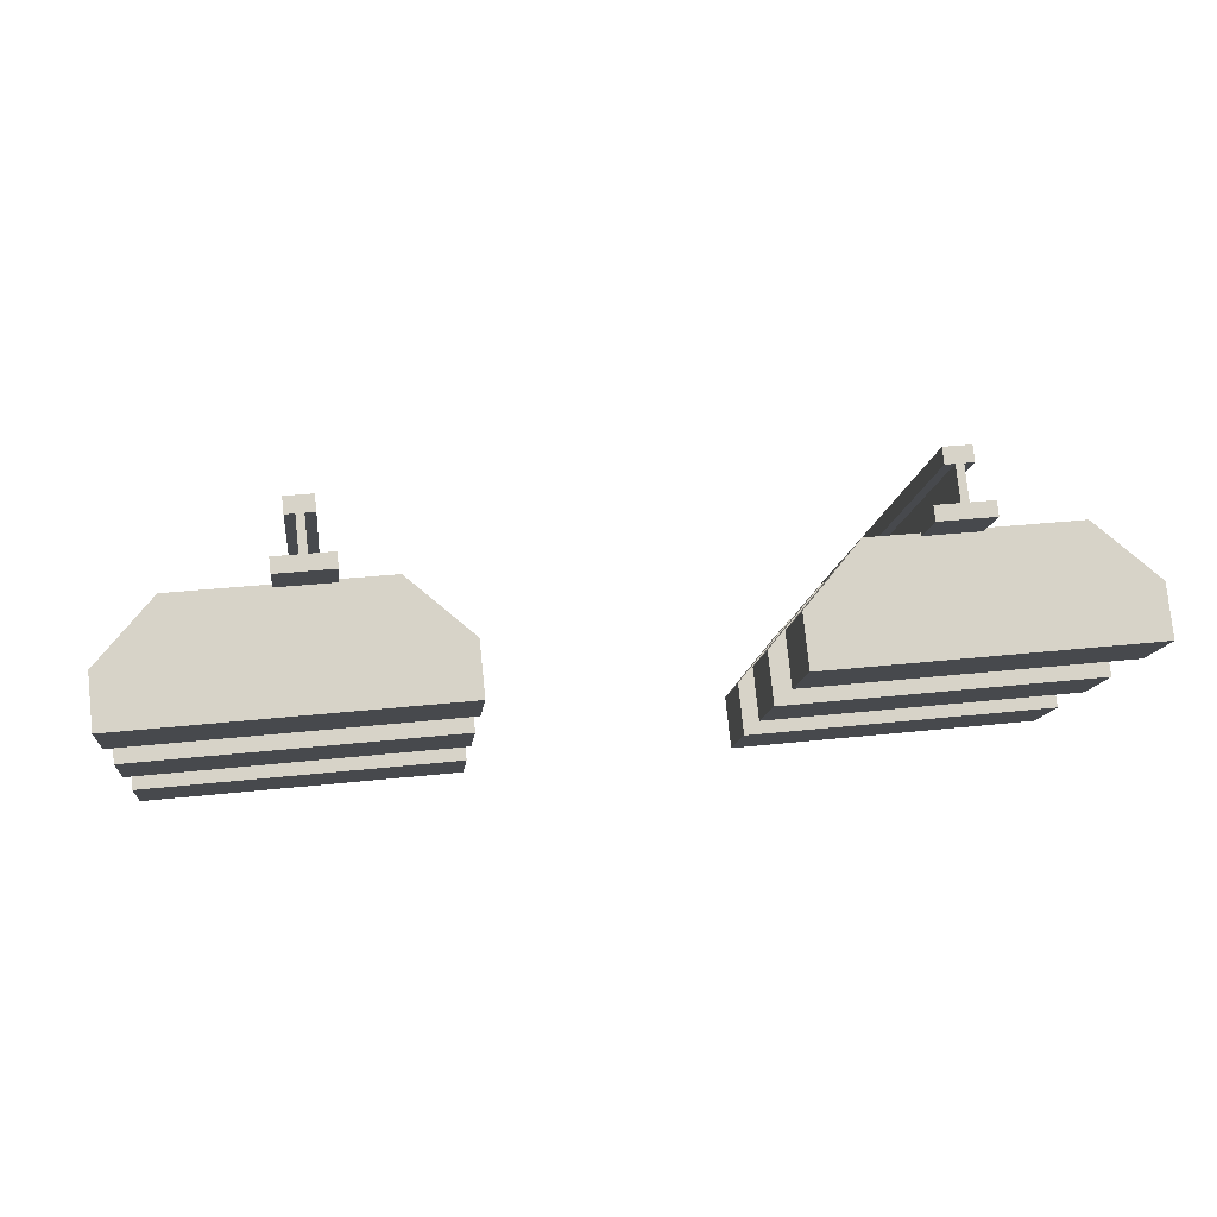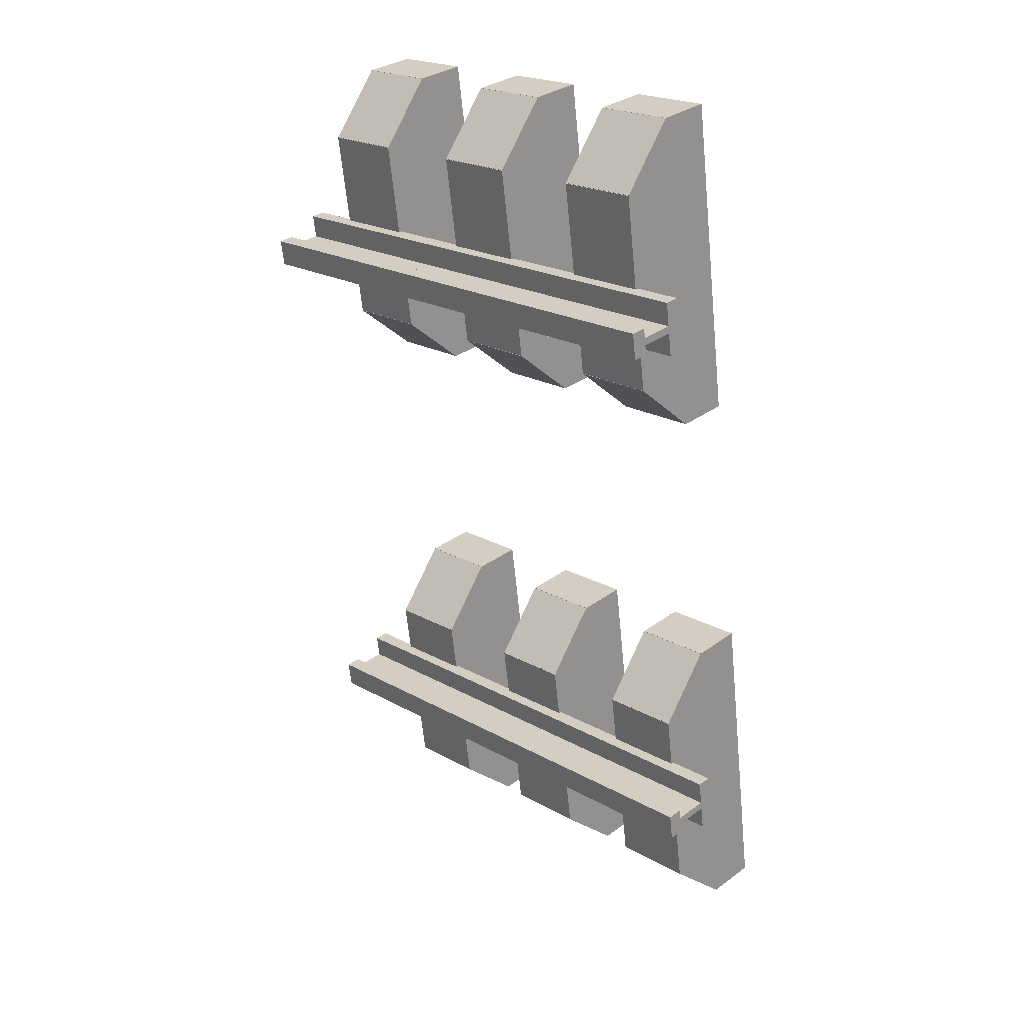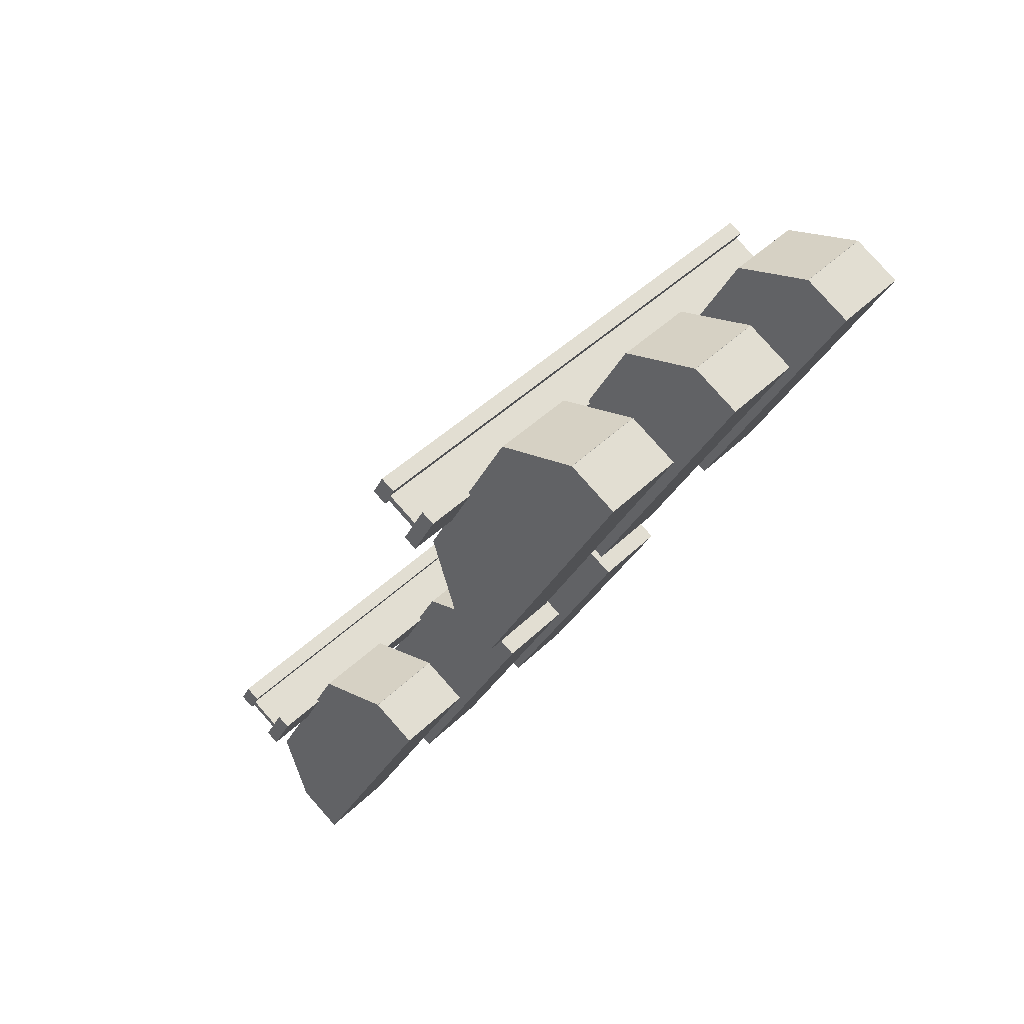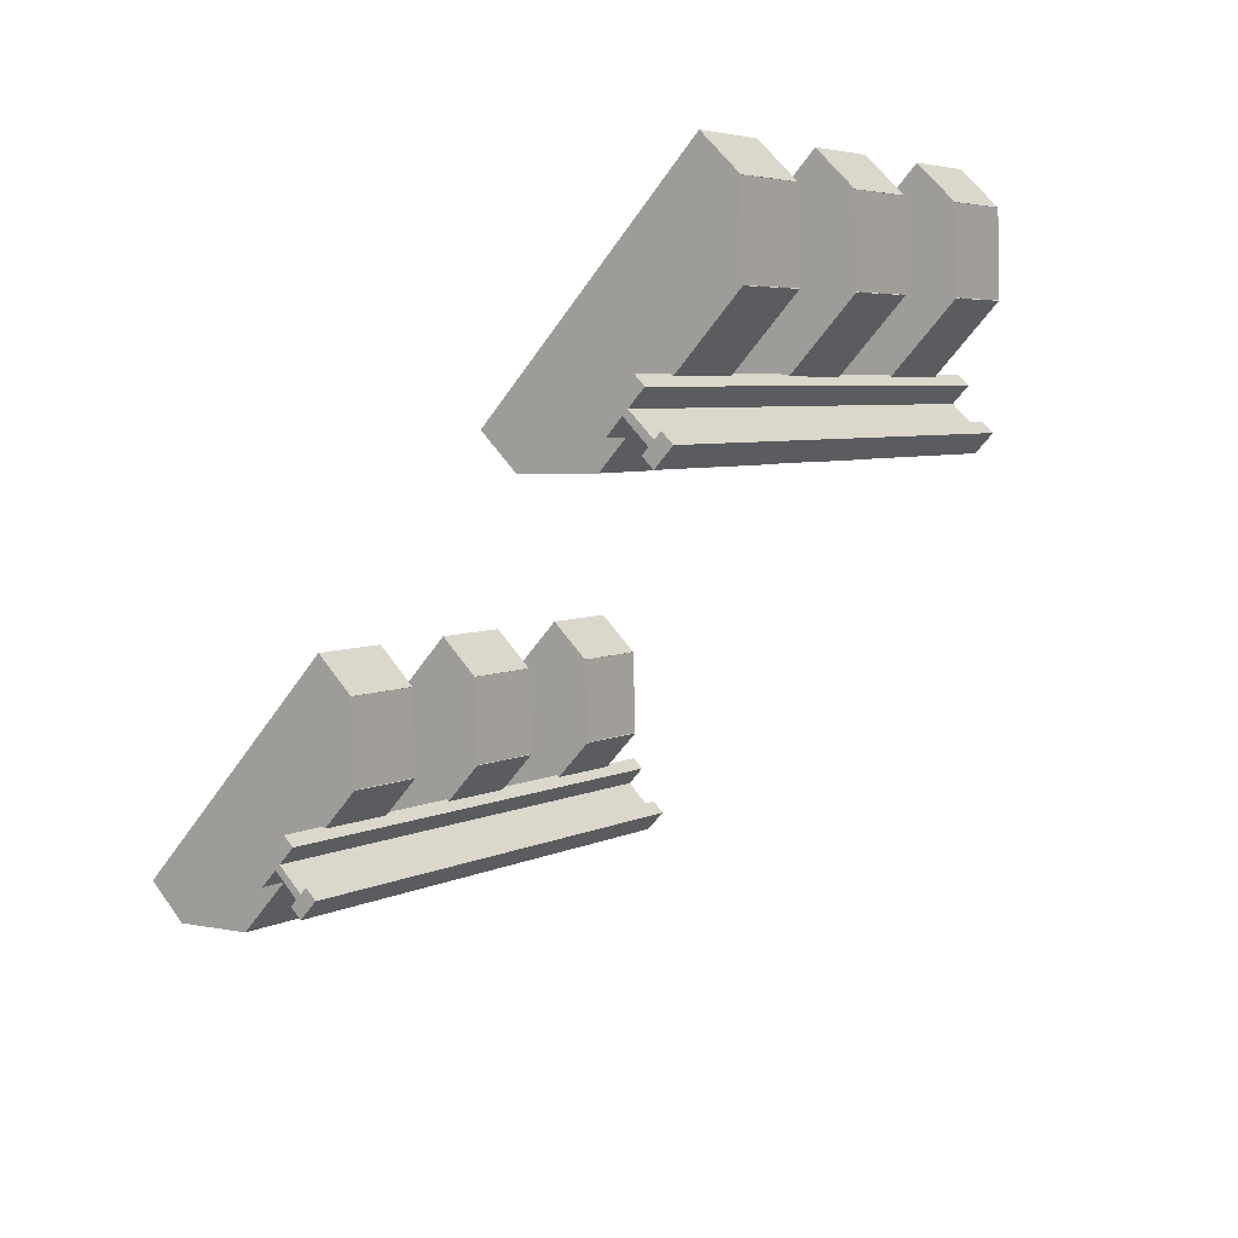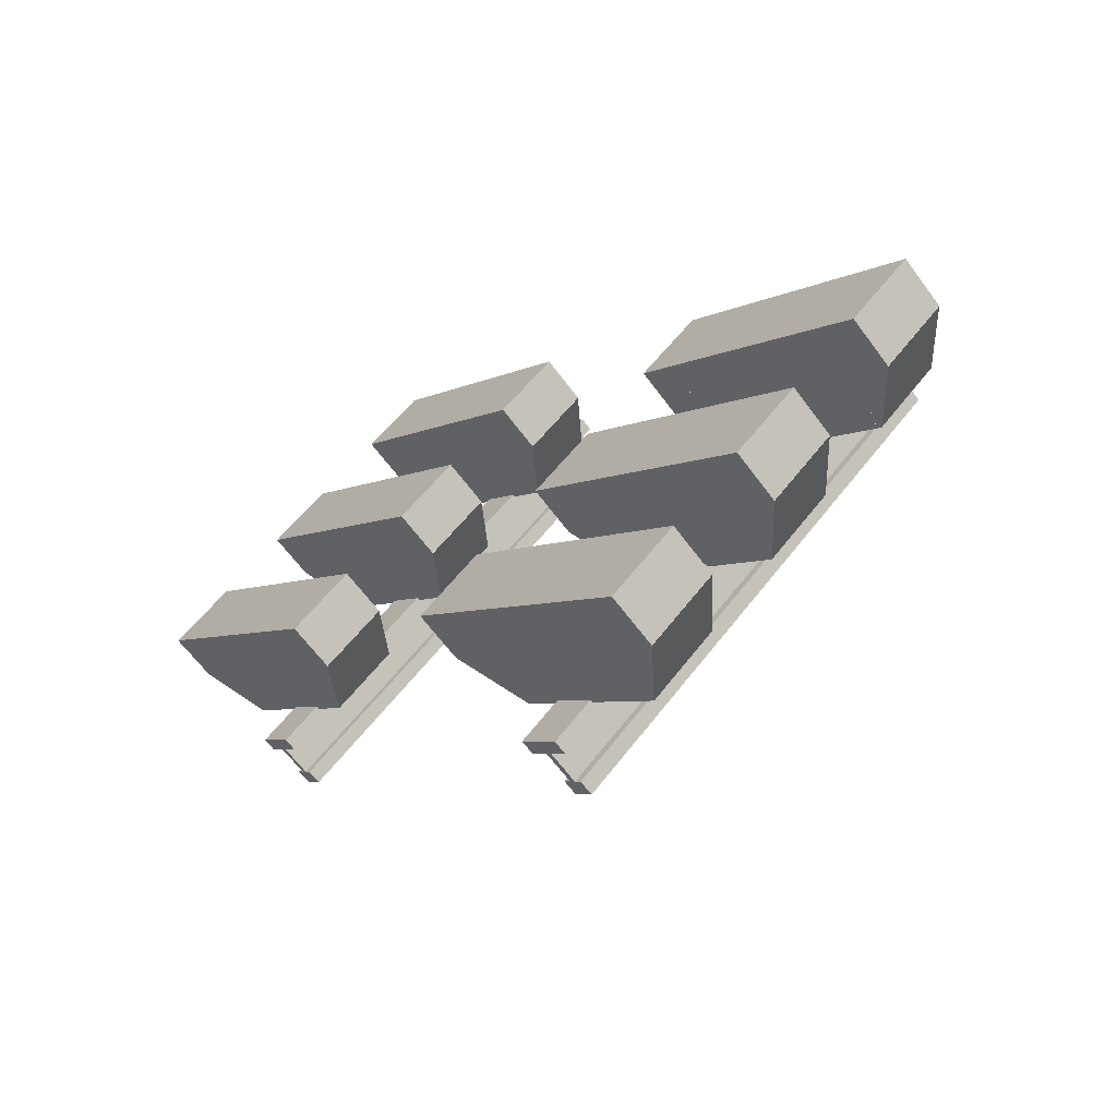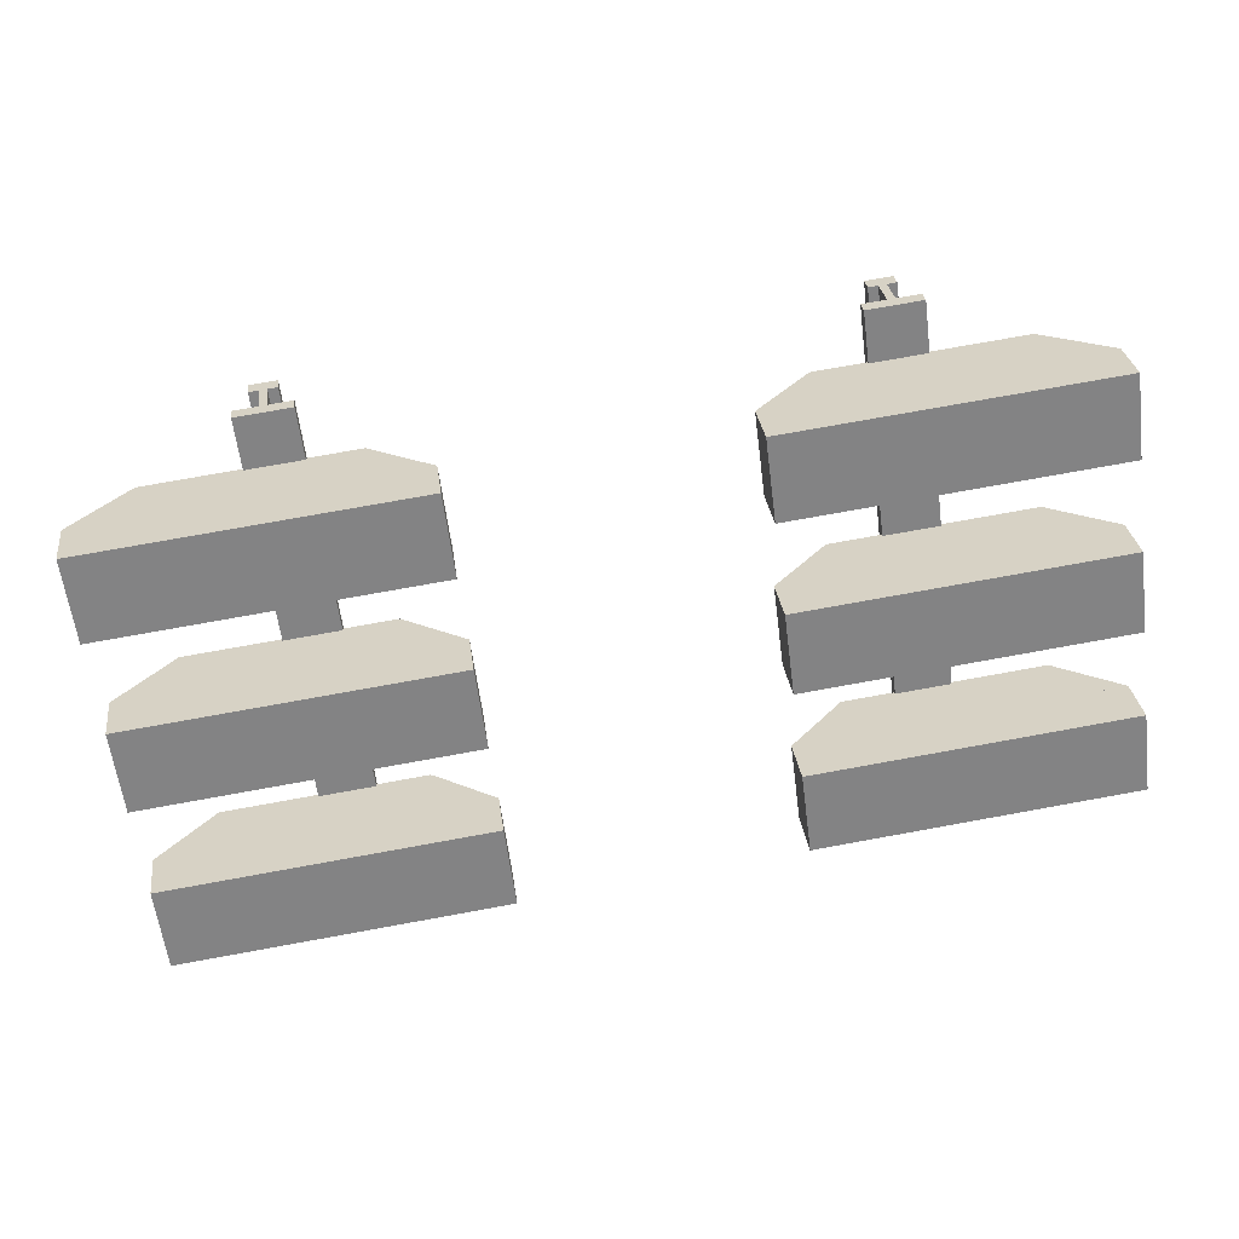
<metadata>
{"format":"obj","ext":"obj","renderer":"f3d","projection":"perspective","resolution":1024,"background":"white","views":[{"elev":33.2,"azim":-8.5,"up":"+Y"},{"elev":-63.2,"azim":-84.3,"up":"+Z"},{"elev":-26.8,"azim":-109.6,"up":"+Y"},{"elev":-55.3,"azim":56.4,"up":"+Z"},{"elev":-4.7,"azim":58.7,"up":"+Z"},{"elev":74.7,"azim":-10.3,"up":"+Z"}]}
</metadata>
<code>
o cube
v 1.179 1.188 1.044
v 1.329 1.188 1.044
v 1.329 1.216 1.016
v 1.179 1.216 1.016
v 1.179 0.1701 0.02606
v 1.179 0.1981 -0.001938
v 1.329 0.1701 0.02606
v 1.329 0.1981 -0.001938
v 1.244 1.215 1.016
v 1.265 1.215 1.016
v 1.265 1.282 0.9497
v 1.244 1.282 0.9497
v 1.244 0.1977 -0.001558
v 1.244 0.264 -0.06785
v 1.265 0.1977 -0.001558
v 1.265 0.264 -0.06785
v 1.218 1.282 0.9497
v 1.291 1.282 0.9497
v 1.291 1.312 0.9196
v 1.218 1.312 0.9196
v 1.218 0.264 -0.06785
v 1.218 0.2941 -0.09797
v 1.291 0.264 -0.06785
v 1.291 0.2941 -0.09797
v -0.3299 1.188 1.044
v -0.1799 1.188 1.044
v -0.1799 1.216 1.016
v -0.3299 1.216 1.016
v -0.3299 0.1701 0.02606
v -0.3299 0.1981 -0.001938
v -0.1799 0.1701 0.02606
v -0.1799 0.1981 -0.001938
v -0.2653 1.215 1.016
v -0.2445 1.215 1.016
v -0.2445 1.282 0.9497
v -0.2653 1.282 0.9497
v -0.2653 0.1977 -0.001558
v -0.2653 0.264 -0.06785
v -0.2445 0.1977 -0.001558
v -0.2445 0.264 -0.06785
v -0.2914 1.282 0.9497
v -0.2184 1.282 0.9497
v -0.2184 1.312 0.9196
v -0.2914 1.312 0.9196
v -0.2914 0.264 -0.06785
v -0.2914 0.2941 -0.09797
v -0.2184 0.264 -0.06785
v -0.2184 0.2941 -0.09797
v 1.038 0.8217 0.8965
v 1.038 0.9808 1.056
v 1.038 1.096 0.9407
v 1.038 0.9366 0.7816
v 1.588 0.8217 0.8965
v 1.588 0.9366 0.7816
v 1.588 0.9808 1.056
v 1.588 1.096 0.9407
v 0.8754 0.7201 0.9981
v 0.8754 0.8792 1.157
v 0.8754 0.9808 1.056
v 0.8754 0.8217 0.8965
v 1.75 0.7201 0.9981
v 1.75 0.8217 0.8965
v 1.75 0.8792 1.157
v 1.75 0.9808 1.056
v 1.498 0.8721 0.8461
v 1.498 1.031 1.005
v 1.589 1.095 0.9411
v 1.589 0.9362 0.782
v 1.66 0.758 0.9602
v 1.75 0.8221 0.8961
v 1.66 0.9171 1.119
v 1.75 0.9812 1.055
v 0.9662 0.758 0.9602
v 0.9662 0.9171 1.119
v 0.8756 0.9812 1.055
v 0.8756 0.8221 0.8961
v 1.127 0.8721 0.8461
v 1.037 0.9362 0.782
v 1.127 1.031 1.005
v 1.037 1.095 0.9411
v -0.5871 0.8217 0.8965
v -0.5871 0.9808 1.056
v -0.5871 1.096 0.9407
v -0.5871 0.9366 0.7816
v -0.03712 0.8217 0.8965
v -0.03712 0.9366 0.7816
v -0.03712 0.9808 1.056
v -0.03712 1.096 0.9407
v -0.7496 0.7201 0.9981
v -0.7496 0.8792 1.157
v -0.7496 0.9808 1.056
v -0.7496 0.8217 0.8965
v 0.1254 0.7201 0.9981
v 0.1254 0.8217 0.8965
v 0.1254 0.8792 1.157
v 0.1254 0.9808 1.056
v -0.6588 0.758 0.9602
v -0.6588 0.9171 1.119
v -0.7494 0.9812 1.055
v -0.7494 0.8221 0.8961
v -0.4975 0.8721 0.8461
v -0.5881 0.9362 0.782
v -0.4975 1.031 1.005
v -0.5881 1.095 0.9411
v -0.1267 0.8721 0.8461
v -0.1267 1.031 1.005
v -0.03612 1.095 0.9411
v -0.03612 0.9362 0.782
v 0.0346 0.758 0.9602
v 0.1252 0.8221 0.8961
v 0.0346 0.9171 1.119
v 0.1252 0.9812 1.055
v 1.038 0.4881 0.5628
v 1.038 0.6472 0.7219
v 1.038 0.7621 0.607
v 1.038 0.603 0.4479
v 1.588 0.4881 0.5628
v 1.588 0.603 0.4479
v 1.588 0.6472 0.7219
v 1.588 0.7621 0.607
v 0.8754 0.3864 0.6644
v 0.8754 0.5455 0.8235
v 0.8754 0.6472 0.7219
v 0.8754 0.4881 0.5628
v 1.75 0.3864 0.6644
v 1.75 0.4881 0.5628
v 1.75 0.5455 0.8235
v 1.75 0.6472 0.7219
v 1.498 0.5384 0.5124
v 1.498 0.6975 0.6715
v 1.589 0.7616 0.6075
v 1.589 0.6025 0.4484
v 1.66 0.4244 0.6265
v 1.75 0.4884 0.5624
v 1.66 0.5835 0.7856
v 1.75 0.6475 0.7215
v 0.9662 0.4244 0.6265
v 0.9662 0.5835 0.7856
v 0.8756 0.6475 0.7215
v 0.8756 0.4884 0.5624
v 1.127 0.5384 0.5124
v 1.037 0.6025 0.4484
v 1.127 0.6975 0.6715
v 1.037 0.7616 0.6075
v -0.5871 0.4881 0.5628
v -0.5871 0.6472 0.7219
v -0.5871 0.7621 0.607
v -0.5871 0.603 0.4479
v -0.03712 0.4881 0.5628
v -0.03712 0.603 0.4479
v -0.03712 0.6472 0.7219
v -0.03712 0.7621 0.607
v -0.7496 0.3864 0.6644
v -0.7496 0.5455 0.8235
v -0.7496 0.6472 0.7219
v -0.7496 0.4881 0.5628
v 0.1254 0.3864 0.6644
v 0.1254 0.4881 0.5628
v 0.1254 0.5455 0.8235
v 0.1254 0.6472 0.7219
v -0.6588 0.4244 0.6265
v -0.6588 0.5835 0.7856
v -0.7494 0.6475 0.7215
v -0.7494 0.4884 0.5624
v -0.4975 0.5384 0.5124
v -0.5881 0.6025 0.4484
v -0.4975 0.6975 0.6715
v -0.5881 0.7616 0.6075
v -0.1267 0.5384 0.5124
v -0.1267 0.6975 0.6715
v -0.03612 0.7616 0.6075
v -0.03612 0.6025 0.4484
v 0.0346 0.4244 0.6265
v 0.1252 0.4884 0.5624
v 0.0346 0.5835 0.7856
v 0.1252 0.6475 0.7215
v 1.038 0.1577 0.2324
v 1.038 0.3168 0.3915
v 1.038 0.4317 0.2766
v 1.038 0.2726 0.1175
v 1.588 0.1577 0.2324
v 1.588 0.2726 0.1175
v 1.588 0.3168 0.3915
v 1.588 0.4317 0.2766
v 0.8754 0.05608 0.3341
v 0.8754 0.2152 0.4932
v 0.8754 0.3168 0.3915
v 0.8754 0.1577 0.2324
v 1.75 0.05608 0.3341
v 1.75 0.1577 0.2324
v 1.75 0.2152 0.4932
v 1.75 0.3168 0.3915
v 1.498 0.2081 0.1821
v 1.498 0.3672 0.3412
v 1.589 0.4312 0.2771
v 1.589 0.2721 0.118
v 1.66 0.09401 0.2961
v 1.75 0.1581 0.2321
v 1.66 0.2531 0.4552
v 1.75 0.3172 0.3912
v 0.9662 0.09401 0.2961
v 0.9662 0.2531 0.4552
v 0.8756 0.3172 0.3912
v 0.8756 0.1581 0.2321
v 1.127 0.2081 0.1821
v 1.037 0.2721 0.118
v 1.127 0.3672 0.3412
v 1.037 0.4312 0.2771
v -0.5871 0.1577 0.2324
v -0.5871 0.3168 0.3915
v -0.5871 0.4317 0.2766
v -0.5871 0.2726 0.1175
v -0.03712 0.1577 0.2324
v -0.03712 0.2726 0.1175
v -0.03712 0.3168 0.3915
v -0.03712 0.4317 0.2766
v -0.7496 0.05608 0.3341
v -0.7496 0.2152 0.4932
v -0.7496 0.3168 0.3915
v -0.7496 0.1577 0.2324
v 0.1254 0.05608 0.3341
v 0.1254 0.1577 0.2324
v 0.1254 0.2152 0.4932
v 0.1254 0.3168 0.3915
v -0.6588 0.09401 0.2961
v -0.6588 0.2531 0.4552
v -0.7494 0.3172 0.3912
v -0.7494 0.1581 0.2321
v -0.4975 0.2081 0.1821
v -0.5881 0.2721 0.118
v -0.4975 0.3672 0.3412
v -0.5881 0.4312 0.2771
v -0.1267 0.2081 0.1821
v -0.1267 0.3672 0.3412
v -0.03612 0.4312 0.2771
v -0.03612 0.2721 0.118
v 0.0346 0.09401 0.2961
v 0.1252 0.1581 0.2321
v 0.0346 0.2531 0.4552
v 0.1252 0.3172 0.3912
f 1 2 3 4
f 5 1 4 6
f 7 5 6 8
f 2 7 8 3
f 8 6 4 3
f 2 1 5 7
f 9 10 11 12
f 13 9 12 14
f 15 13 14 16
f 10 15 16 11
f 16 14 12 11
f 10 9 13 15
f 17 18 19 20
f 21 17 20 22
f 23 21 22 24
f 18 23 24 19
f 24 22 20 19
f 18 17 21 23
f 25 26 27 28
f 29 25 28 30
f 31 29 30 32
f 26 31 32 27
f 32 30 28 27
f 26 25 29 31
f 33 34 35 36
f 37 33 36 38
f 39 37 38 40
f 34 39 40 35
f 40 38 36 35
f 34 33 37 39
f 41 42 43 44
f 45 41 44 46
f 47 45 46 48
f 42 47 48 43
f 48 46 44 43
f 42 41 45 47
f 49 50 51 52
f 53 49 52 54
f 55 53 54 56
f 50 55 56 51
f 56 54 52 51
f 50 49 53 55
f 57 58 59 60
f 61 57 60 62
f 63 61 62 64
f 58 63 64 59
f 64 62 60 59
f 58 57 61 63
f 65 66 67 68
f 69 65 68 70
f 71 69 70 72
f 66 71 72 67
f 72 70 68 67
f 66 65 69 71
f 73 74 75 76
f 77 73 76 78
f 79 77 78 80
f 74 79 80 75
f 80 78 76 75
f 74 73 77 79
f 81 82 83 84
f 85 81 84 86
f 87 85 86 88
f 82 87 88 83
f 88 86 84 83
f 82 81 85 87
f 89 90 91 92
f 93 89 92 94
f 95 93 94 96
f 90 95 96 91
f 96 94 92 91
f 90 89 93 95
f 97 98 99 100
f 101 97 100 102
f 103 101 102 104
f 98 103 104 99
f 104 102 100 99
f 98 97 101 103
f 105 106 107 108
f 109 105 108 110
f 111 109 110 112
f 106 111 112 107
f 112 110 108 107
f 106 105 109 111
f 113 114 115 116
f 117 113 116 118
f 119 117 118 120
f 114 119 120 115
f 120 118 116 115
f 114 113 117 119
f 121 122 123 124
f 125 121 124 126
f 127 125 126 128
f 122 127 128 123
f 128 126 124 123
f 122 121 125 127
f 129 130 131 132
f 133 129 132 134
f 135 133 134 136
f 130 135 136 131
f 136 134 132 131
f 130 129 133 135
f 137 138 139 140
f 141 137 140 142
f 143 141 142 144
f 138 143 144 139
f 144 142 140 139
f 138 137 141 143
f 145 146 147 148
f 149 145 148 150
f 151 149 150 152
f 146 151 152 147
f 152 150 148 147
f 146 145 149 151
f 153 154 155 156
f 157 153 156 158
f 159 157 158 160
f 154 159 160 155
f 160 158 156 155
f 154 153 157 159
f 161 162 163 164
f 165 161 164 166
f 167 165 166 168
f 162 167 168 163
f 168 166 164 163
f 162 161 165 167
f 169 170 171 172
f 173 169 172 174
f 175 173 174 176
f 170 175 176 171
f 176 174 172 171
f 170 169 173 175
f 177 178 179 180
f 181 177 180 182
f 183 181 182 184
f 178 183 184 179
f 184 182 180 179
f 178 177 181 183
f 185 186 187 188
f 189 185 188 190
f 191 189 190 192
f 186 191 192 187
f 192 190 188 187
f 186 185 189 191
f 193 194 195 196
f 197 193 196 198
f 199 197 198 200
f 194 199 200 195
f 200 198 196 195
f 194 193 197 199
f 201 202 203 204
f 205 201 204 206
f 207 205 206 208
f 202 207 208 203
f 208 206 204 203
f 202 201 205 207
f 209 210 211 212
f 213 209 212 214
f 215 213 214 216
f 210 215 216 211
f 216 214 212 211
f 210 209 213 215
f 217 218 219 220
f 221 217 220 222
f 223 221 222 224
f 218 223 224 219
f 224 222 220 219
f 218 217 221 223
f 225 226 227 228
f 229 225 228 230
f 231 229 230 232
f 226 231 232 227
f 232 230 228 227
f 226 225 229 231
f 233 234 235 236
f 237 233 236 238
f 239 237 238 240
f 234 239 240 235
f 240 238 236 235
f 234 233 237 239

</code>
